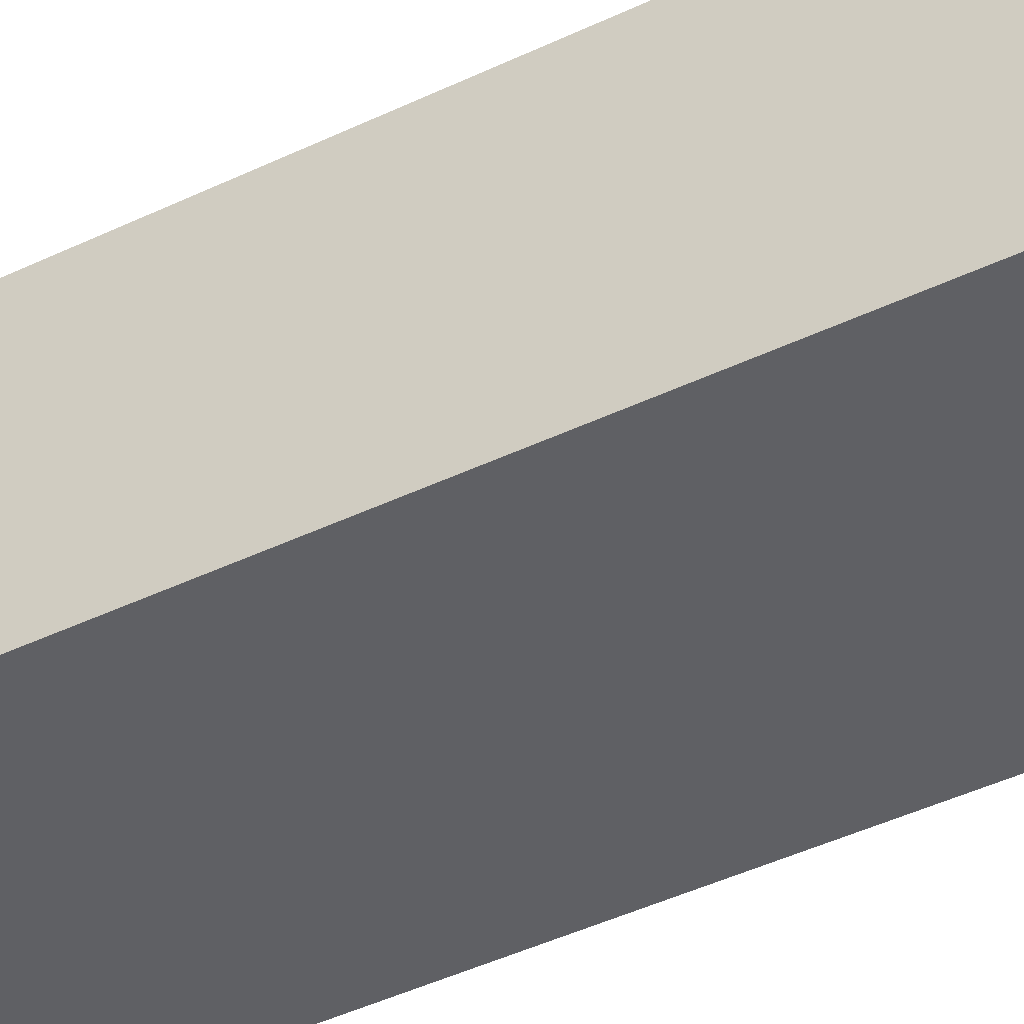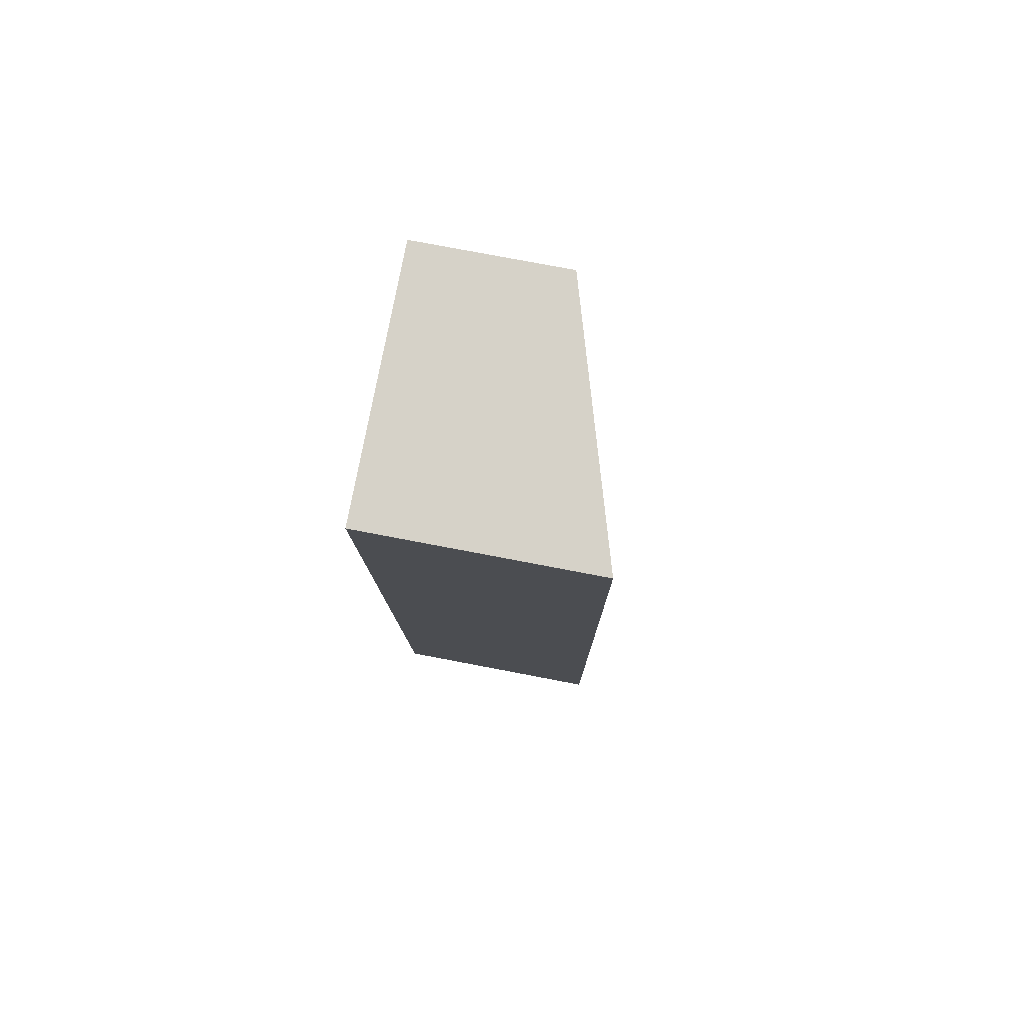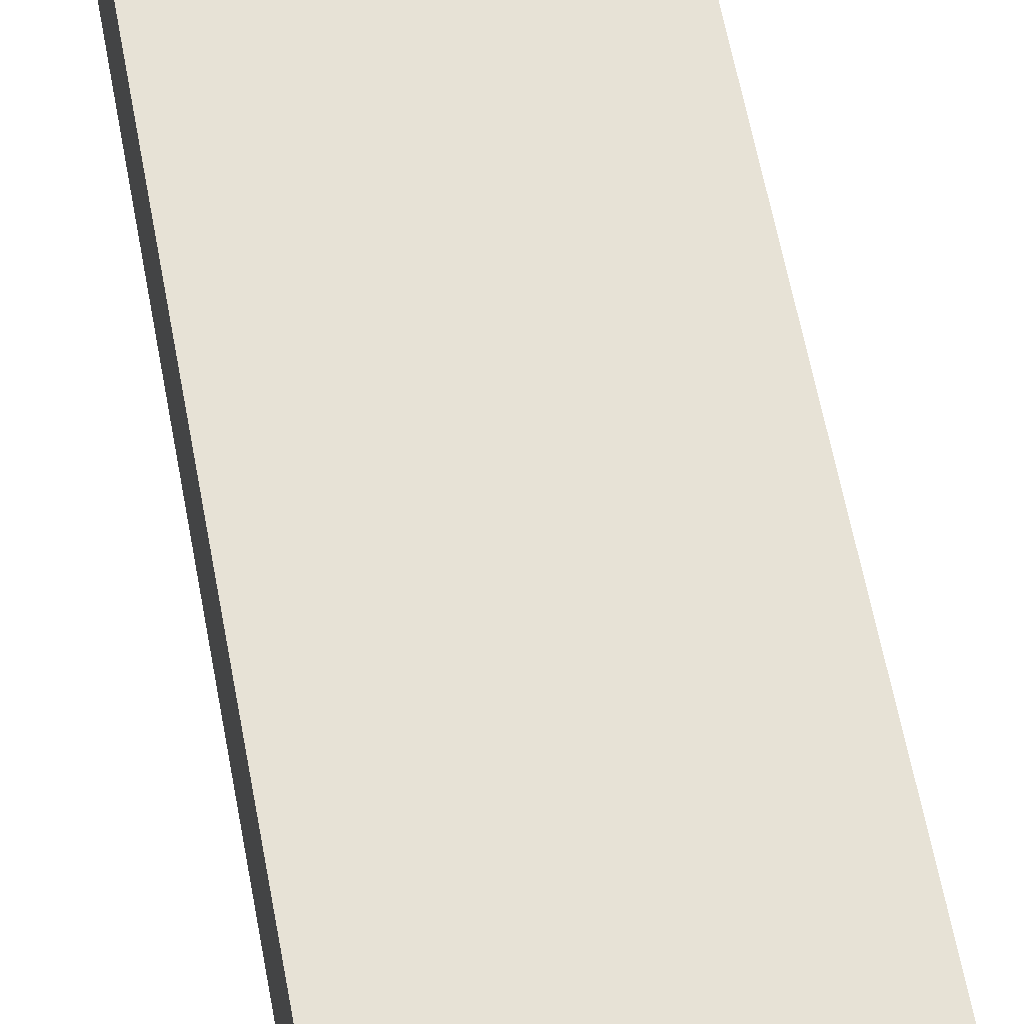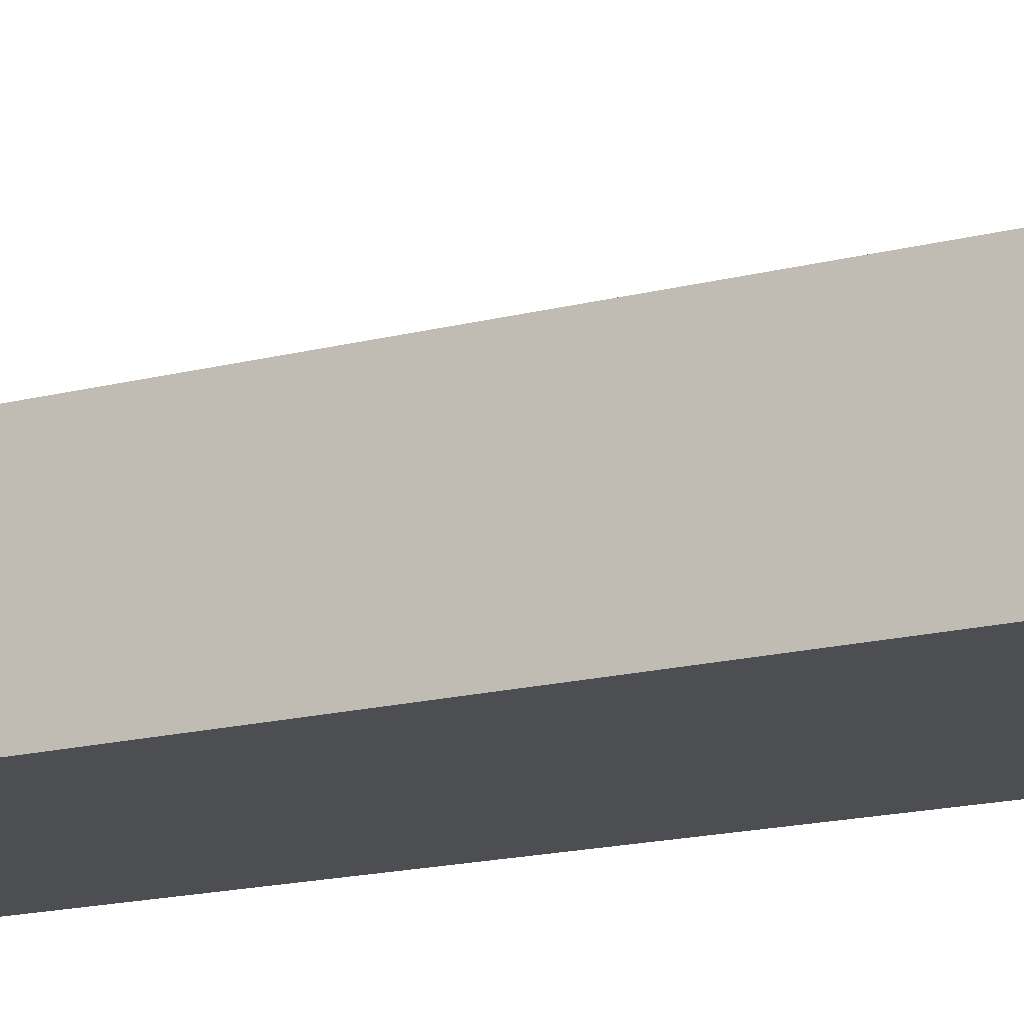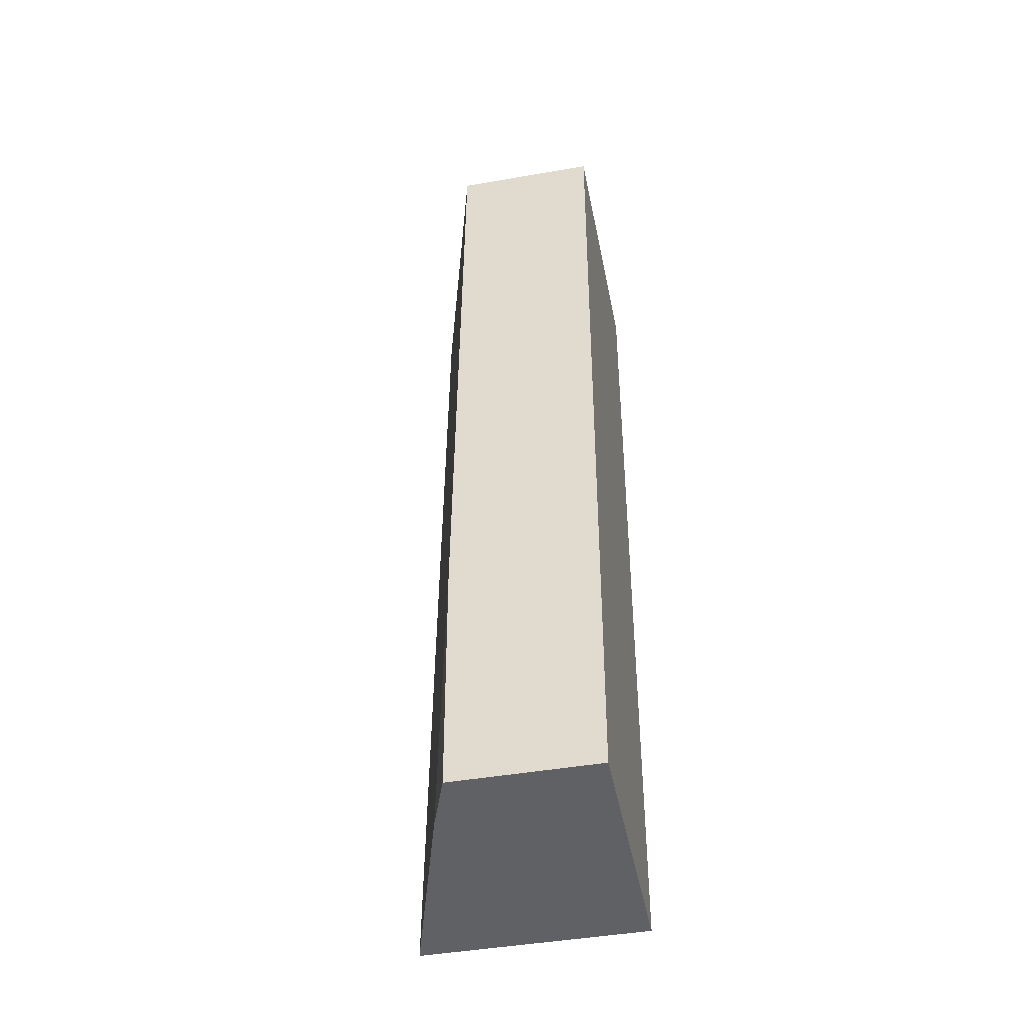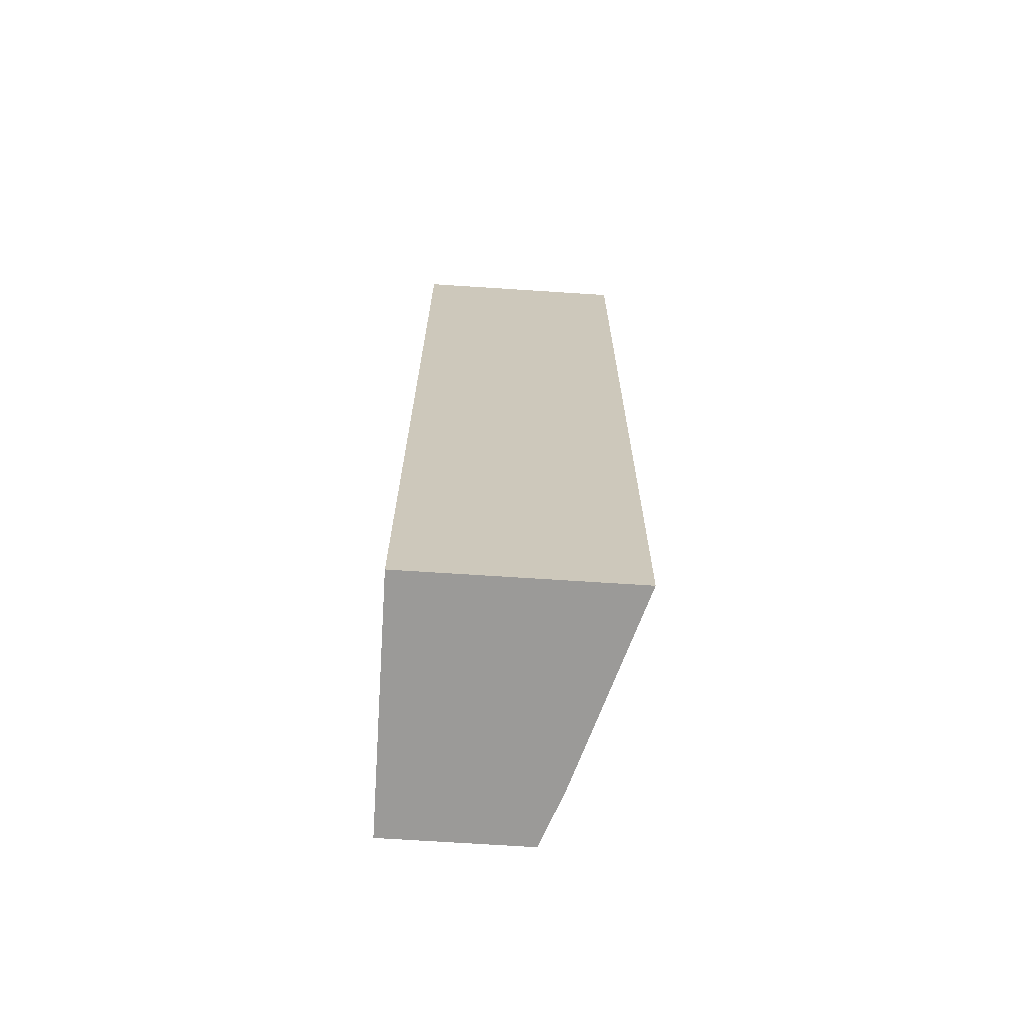
<metadata>
{"format":"obj","ext":"obj","renderer":"f3d","projection":"perspective","resolution":1024,"background":"white","views":[{"elev":-44.4,"azim":121.3,"up":"+Y"},{"elev":77.1,"azim":100.8,"up":"+Z"},{"elev":59.5,"azim":171.8,"up":"+Y"},{"elev":-16.6,"azim":-59.9,"up":"+Y"},{"elev":-45.4,"azim":-78.7,"up":"+Z"},{"elev":-70.7,"azim":86.3,"up":"+Z"}]}
</metadata>
<code>
v  0.074 1.164 2.004
v  0.443 1.299 -0.011
v  0 1.137 6.962e-17
v  2.303 1.775 7.443
v  0.275 1.161 7.469
v  2.015 1.775 -0.049
v  0 0 0
v  0.074 -1.227e-16 2.004
v  0.275 -4.573e-16 7.469
v  2.303 -4.558e-16 7.443
v  2.015 3e-18 -0.049
v  0.443 6.736e-19 -0.011
g defaultobject
f 1 2 3
f 4 1 5
f 1 4 6
f 1 6 2
f 7 1 3
f 1 7 8
f 1 8 5
f 5 8 9
f 5 10 4
f 10 5 9
f 10 6 4
f 6 10 11
f 11 2 6
f 2 11 12
f 2 12 3
f 3 12 7
f 8 10 9
f 10 8 11
f 11 8 7
f 11 7 12

</code>
